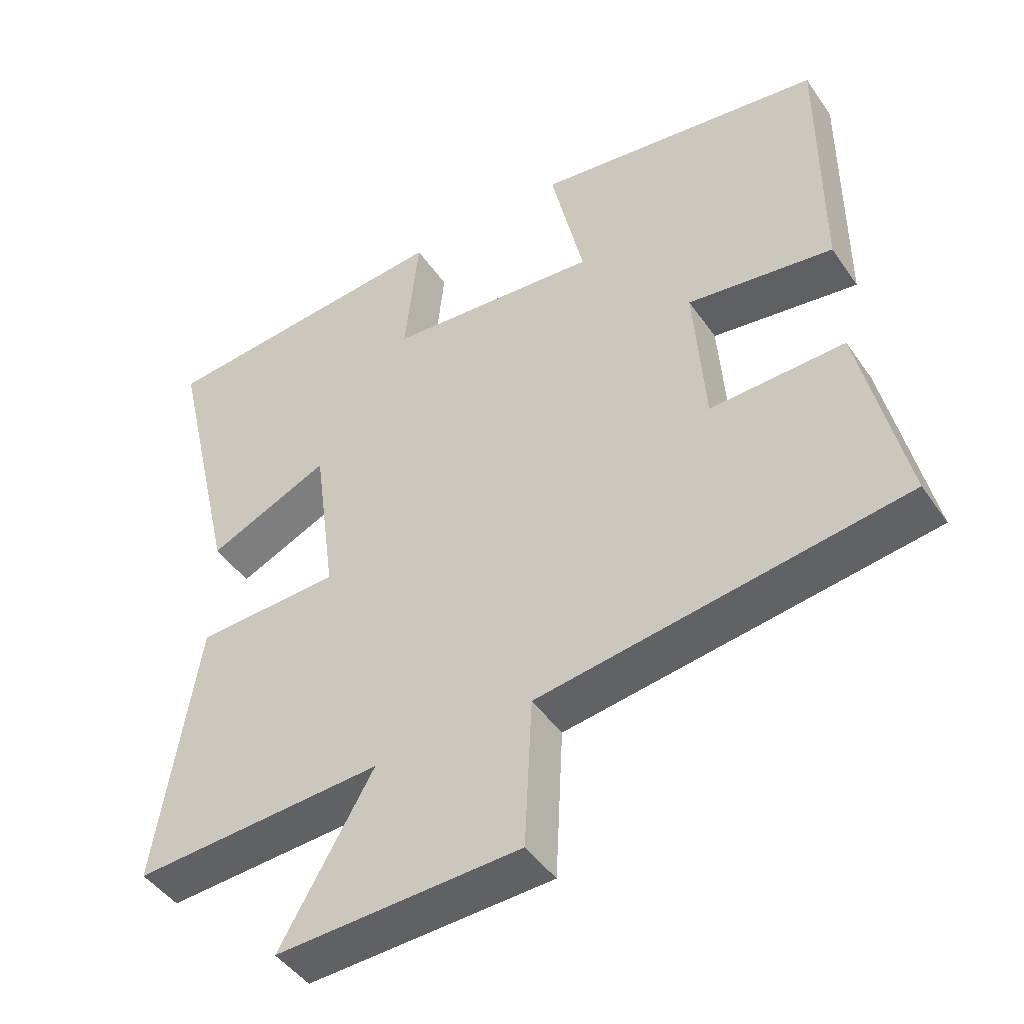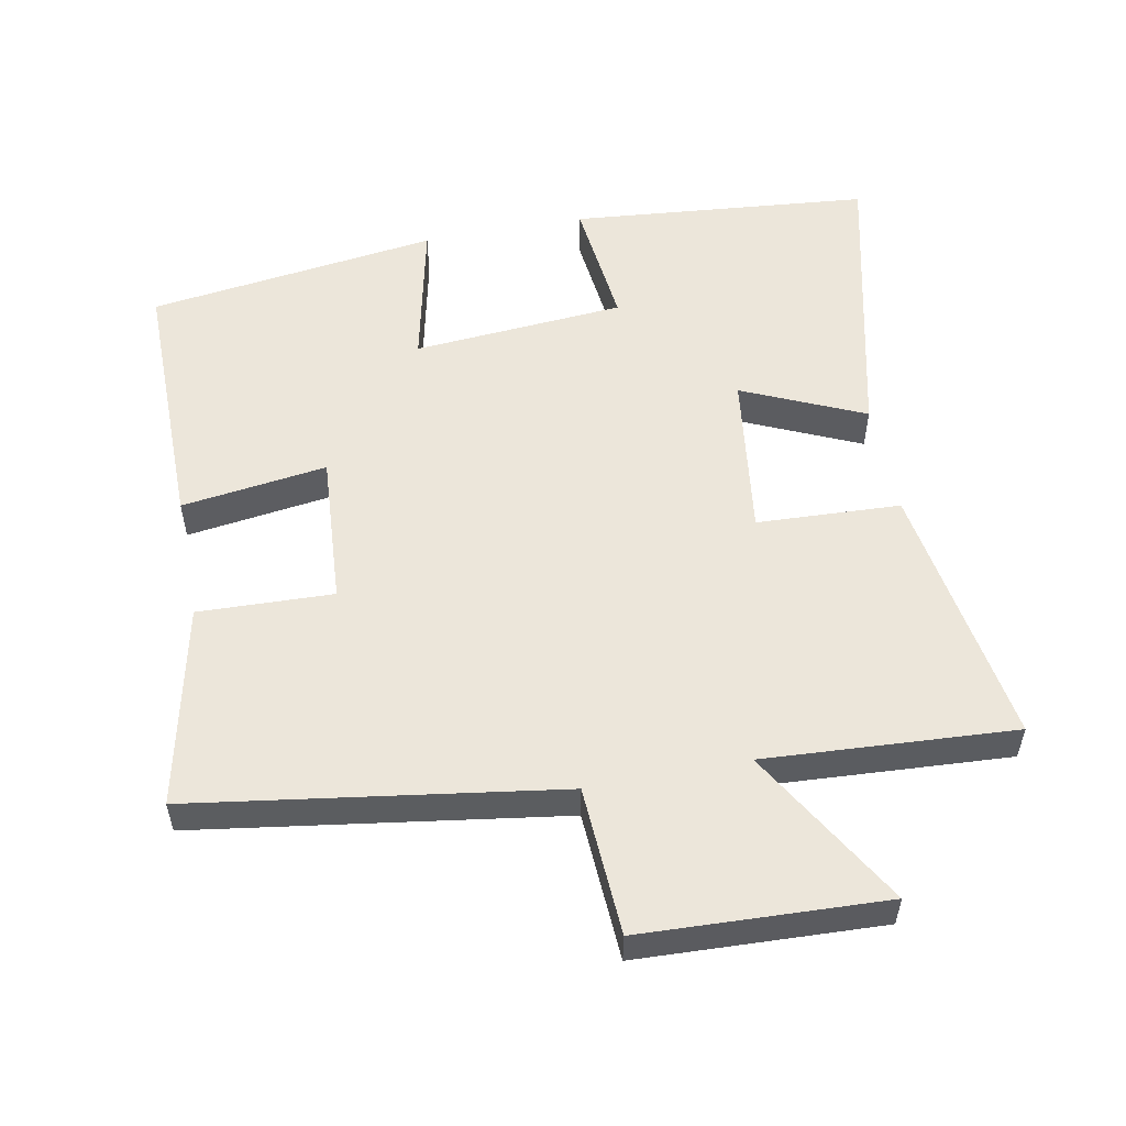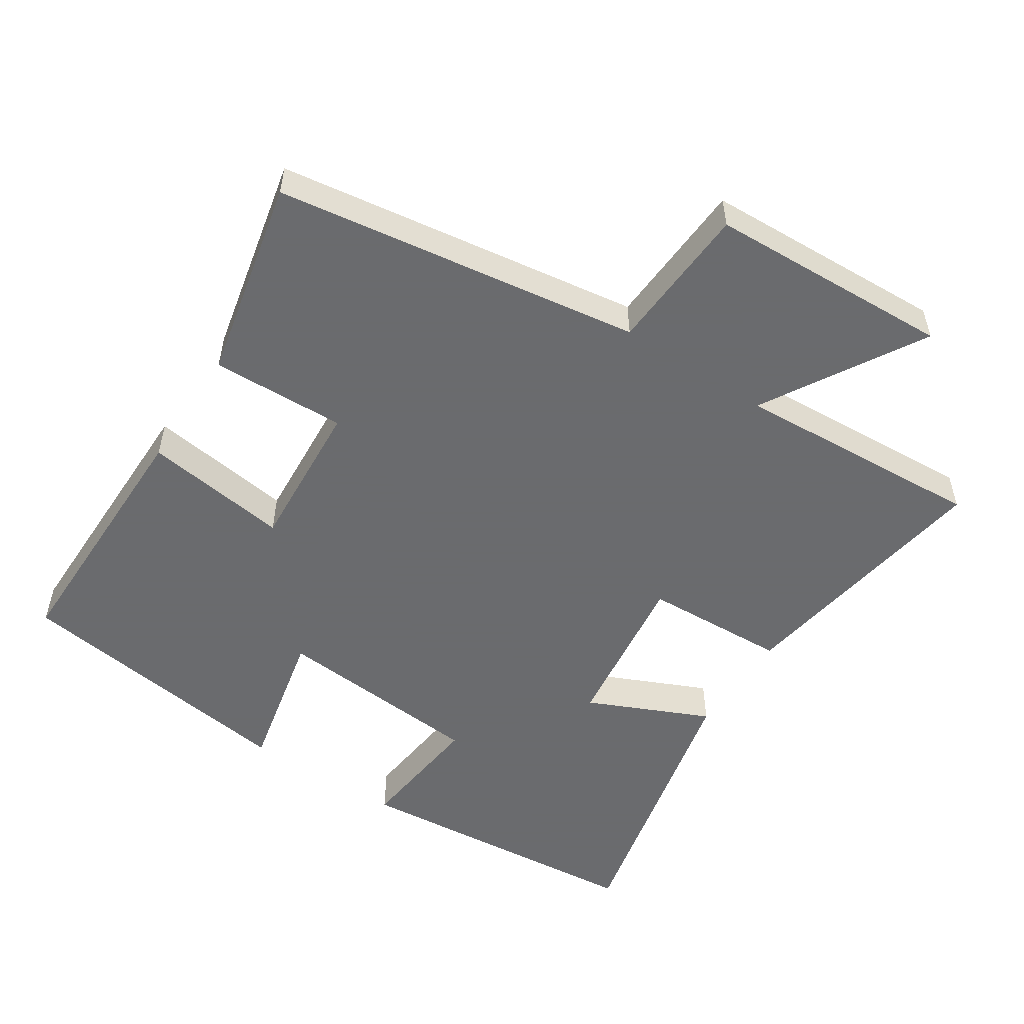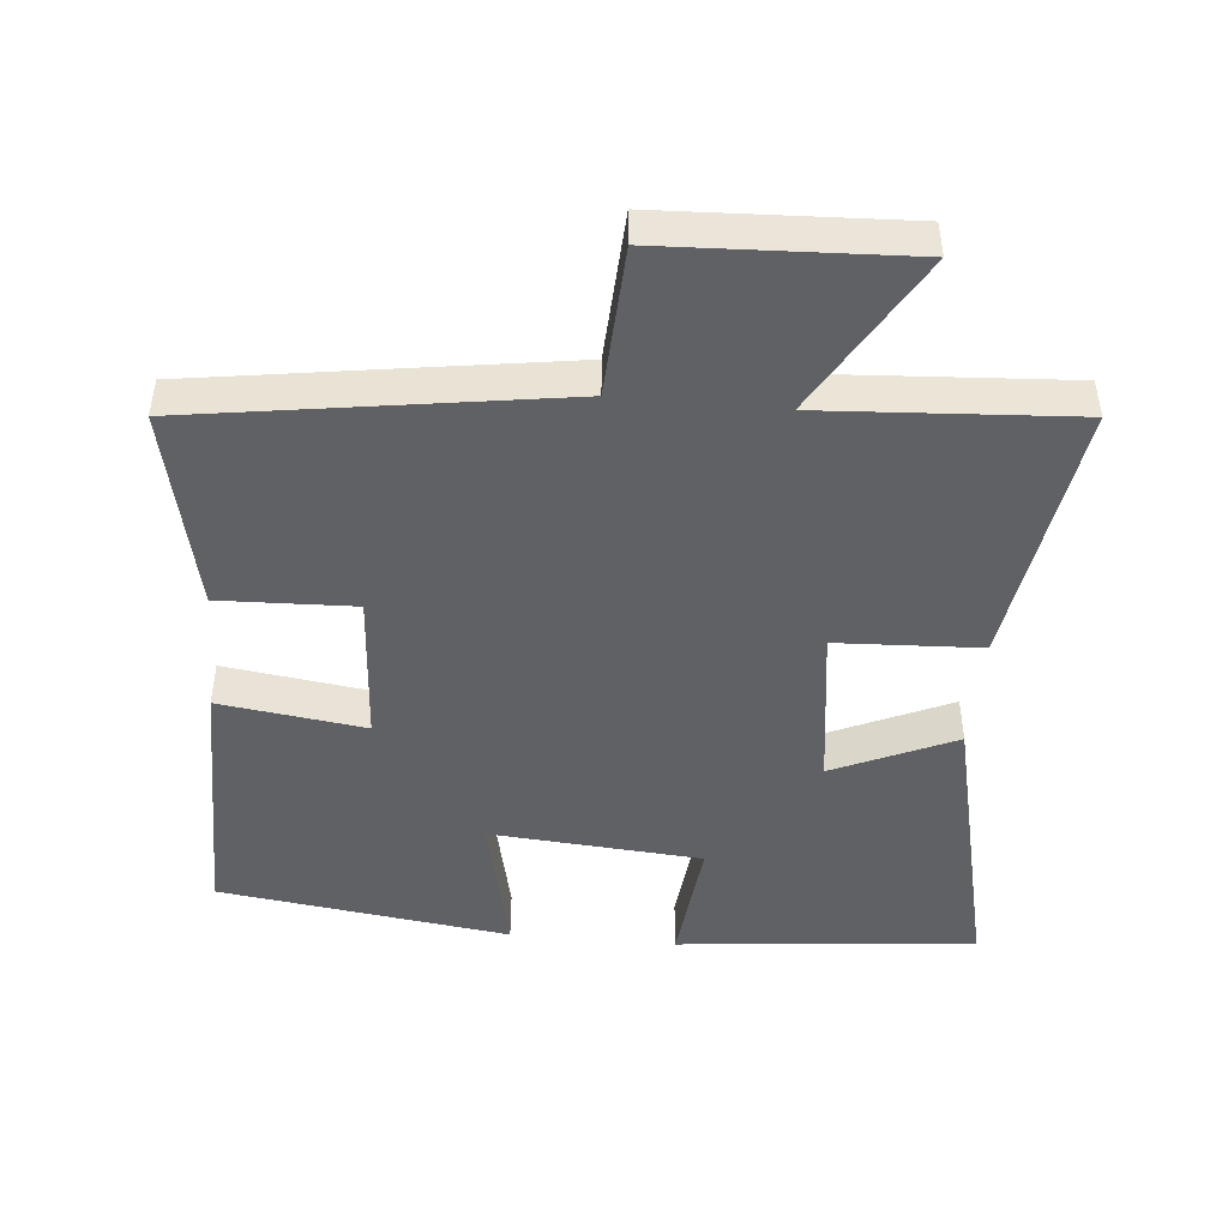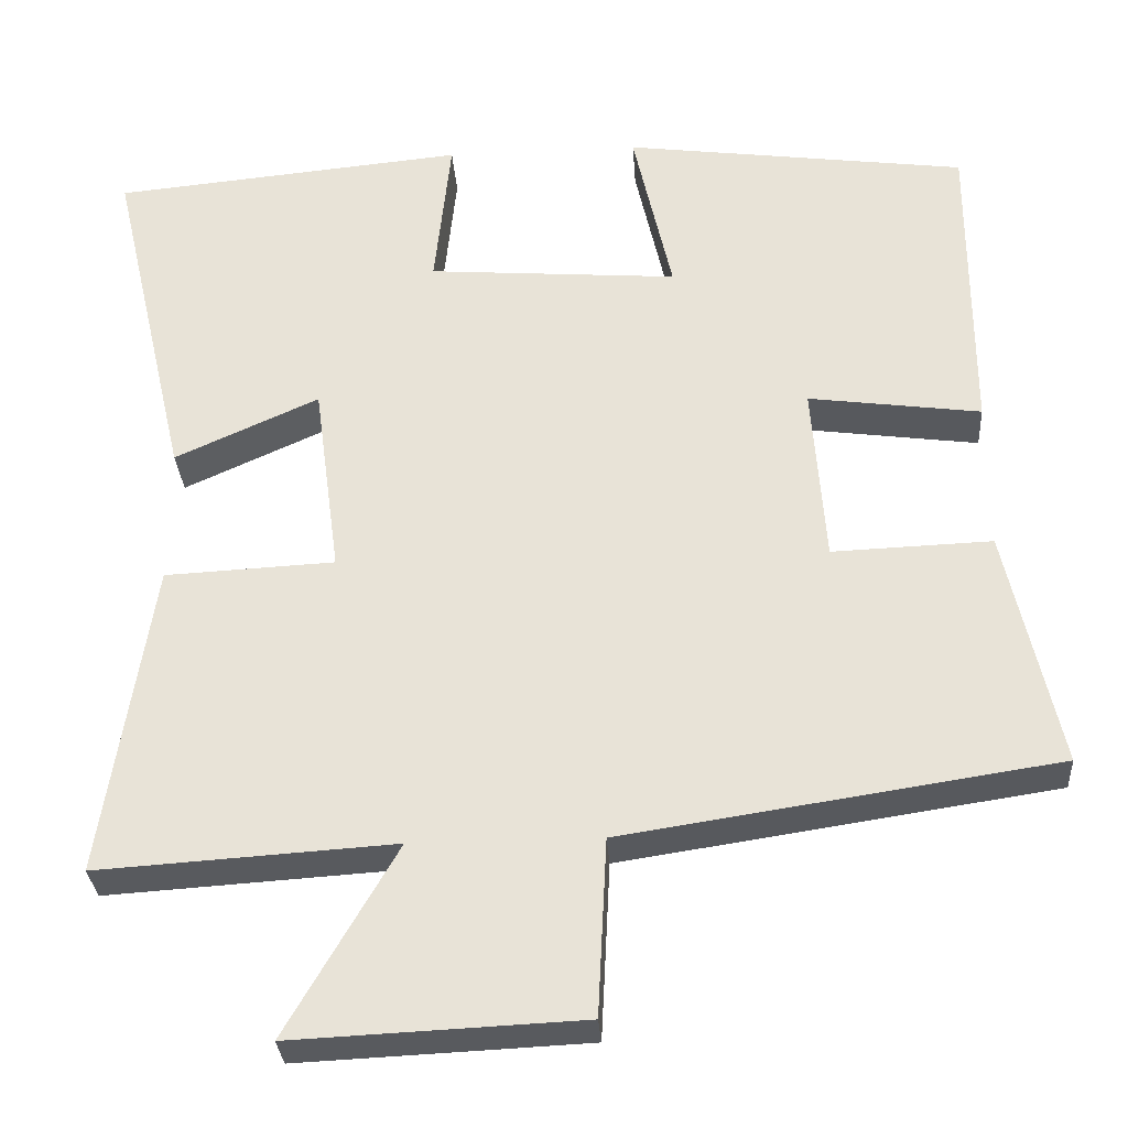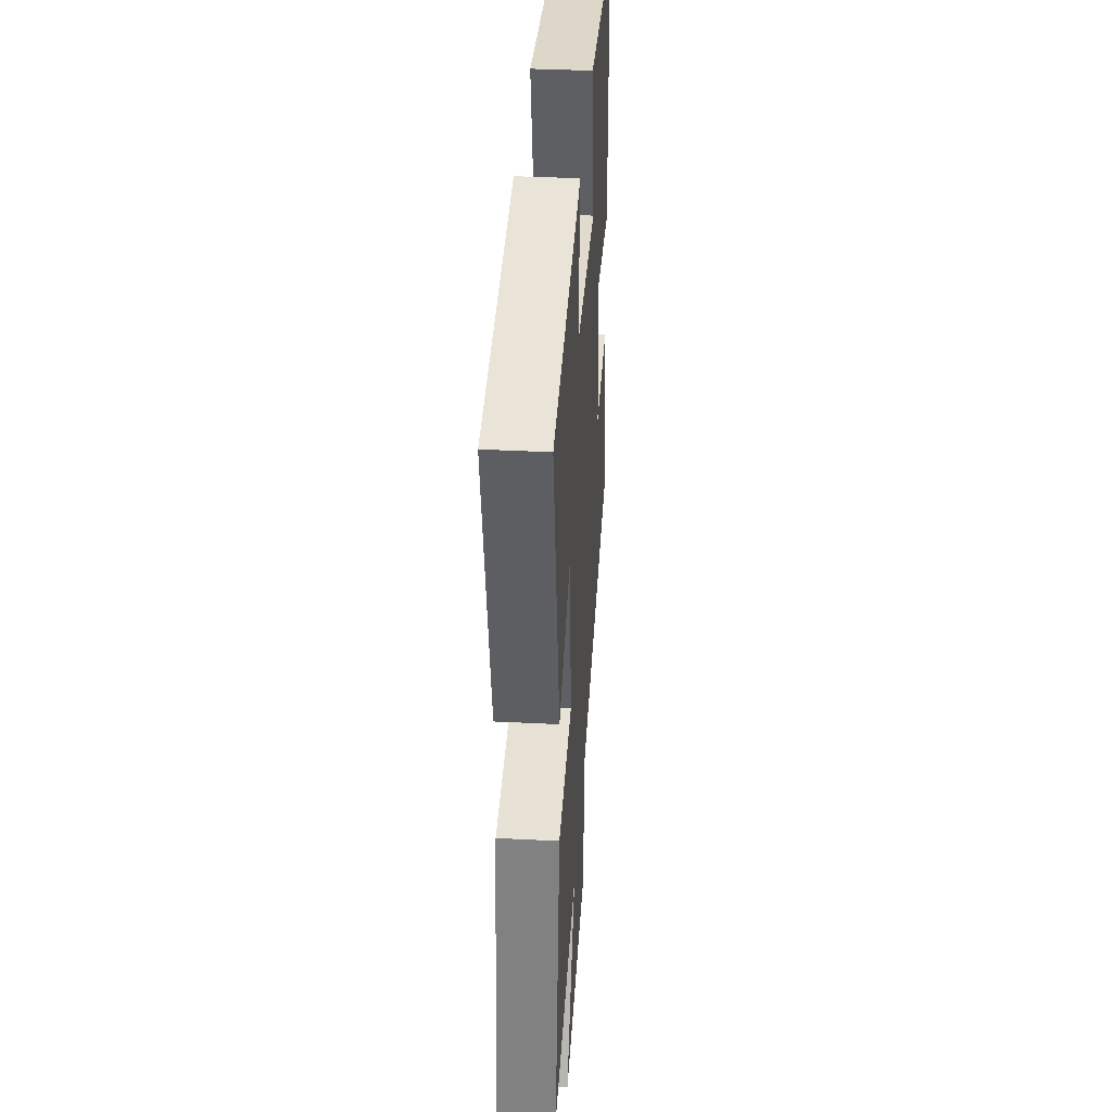
<metadata>
{"format":"obj","ext":"obj","renderer":"f3d","projection":"perspective","resolution":1024,"background":"white","views":[{"elev":-45.4,"azim":32.4,"up":"+Z"},{"elev":54.3,"azim":169.0,"up":"+Y"},{"elev":-53.3,"azim":146.6,"up":"+Y"},{"elev":-46.5,"azim":174.7,"up":"+Y"},{"elev":-30.9,"azim":3.8,"up":"+Z"},{"elev":37.9,"azim":-86.3,"up":"+Z"}]}
</metadata>
<code>
v 0.5 0.07 0.443
v 0.5 0.07 0.06
v 0.288 0.07 0.089
v 0.304 0.07 -0.133
v 0.5 0.07 -0.126
v 0.565 0.07 -0.42
v 0.034 0.07 -0.5
v 0.023 0.07 -0.717
v -0.331 0.07 -0.733
v -0.196 0.07 -0.5
v -0.56 0.07 -0.523
v -0.5 0.07 -0.134
v -0.291 0.07 -0.124
v -0.323 0.07 0.116
v -0.5 0.07 0.036
v -0.598 0.07 0.459
v -0.163 0.07 0.5
v -0.183 0.07 0.309
v 0.125 0.07 0.285
v 0.077 0.07 0.5
v 0.5 0 0.443
v 0.5 0 0.06
v 0.288 0 0.089
v 0.304 0 -0.133
v 0.5 0 -0.126
v 0.565 0 -0.42
v 0.034 0 -0.5
v 0.023 0 -0.717
v -0.331 0 -0.733
v -0.196 0 -0.5
v -0.56 0 -0.523
v -0.5 0 -0.134
v -0.291 0 -0.124
v -0.323 0 0.116
v -0.5 0 0.036
v -0.598 0 0.459
v -0.163 0 0.5
v -0.183 0 0.309
v 0.125 0 0.285
v 0.077 0 0.5
f 1 2 3
f 20 1 3
f 19 20 3
f 18 19 3 4
f 16 17 18
f 15 16 18
f 14 15 18
f 13 14 18 4
f 12 13 4
f 11 12 4
f 10 11 4
f 7 8 9 10
f 6 7 10
f 5 6 10
f 4 5 10
f 23 22 21
f 23 21 40
f 23 40 39
f 24 23 39 38
f 38 37 36
f 38 36 35
f 38 35 34
f 24 38 34 33
f 24 33 32
f 24 32 31
f 24 31 30
f 30 29 28 27
f 30 27 26
f 30 26 25
f 30 25 24
f 1 21 22 2
f 2 22 23 3
f 3 23 24 4
f 4 24 25 5
f 5 25 26 6
f 6 26 27 7
f 7 27 28 8
f 8 28 29 9
f 9 29 30 10
f 10 30 31 11
f 11 31 32 12
f 12 32 33 13
f 13 33 34 14
f 14 34 35 15
f 15 35 36 16
f 16 36 37 17
f 17 37 38 18
f 18 38 39 19
f 19 39 40 20
f 20 40 21 1

</code>
